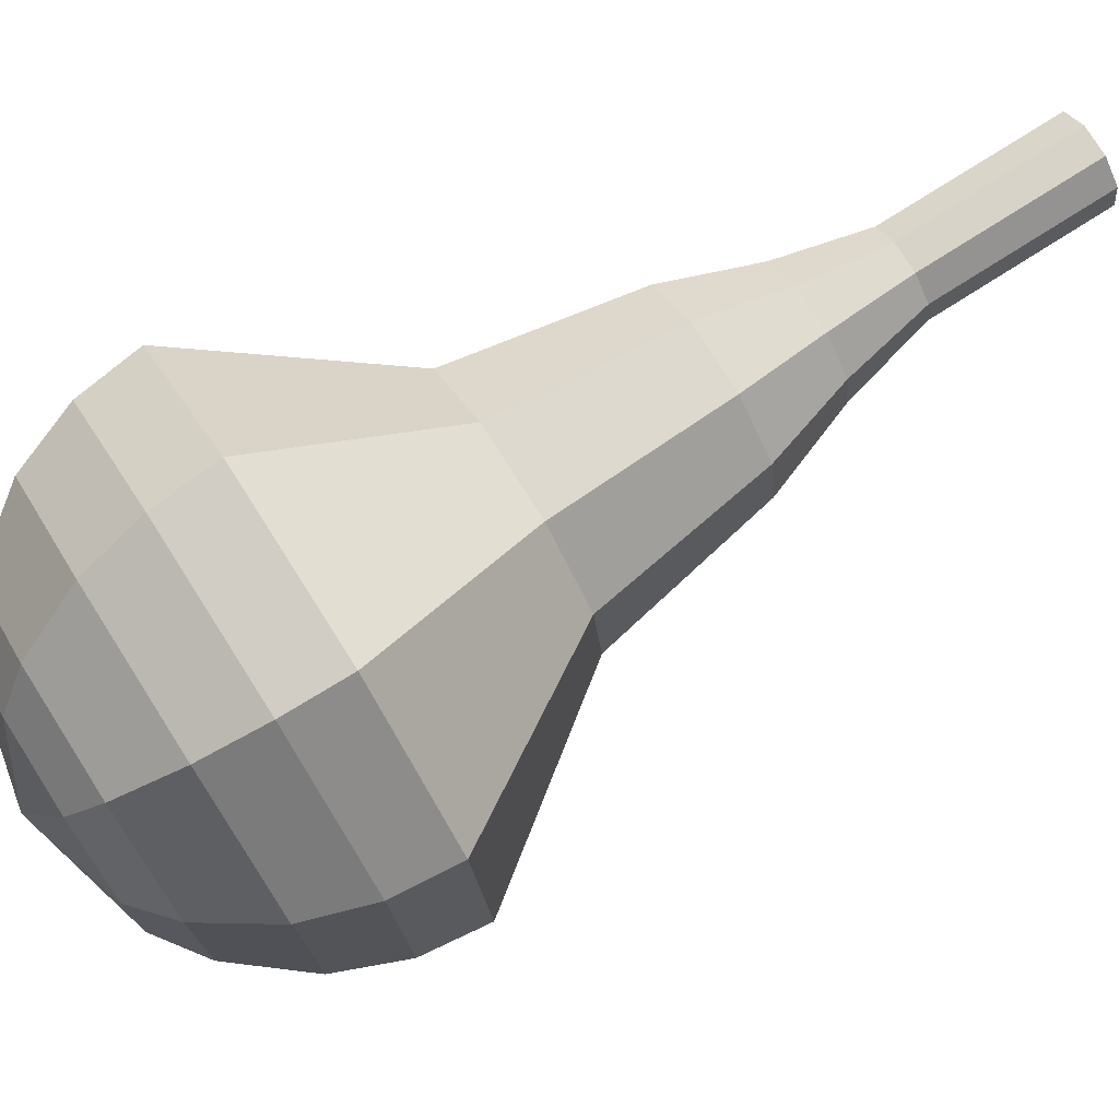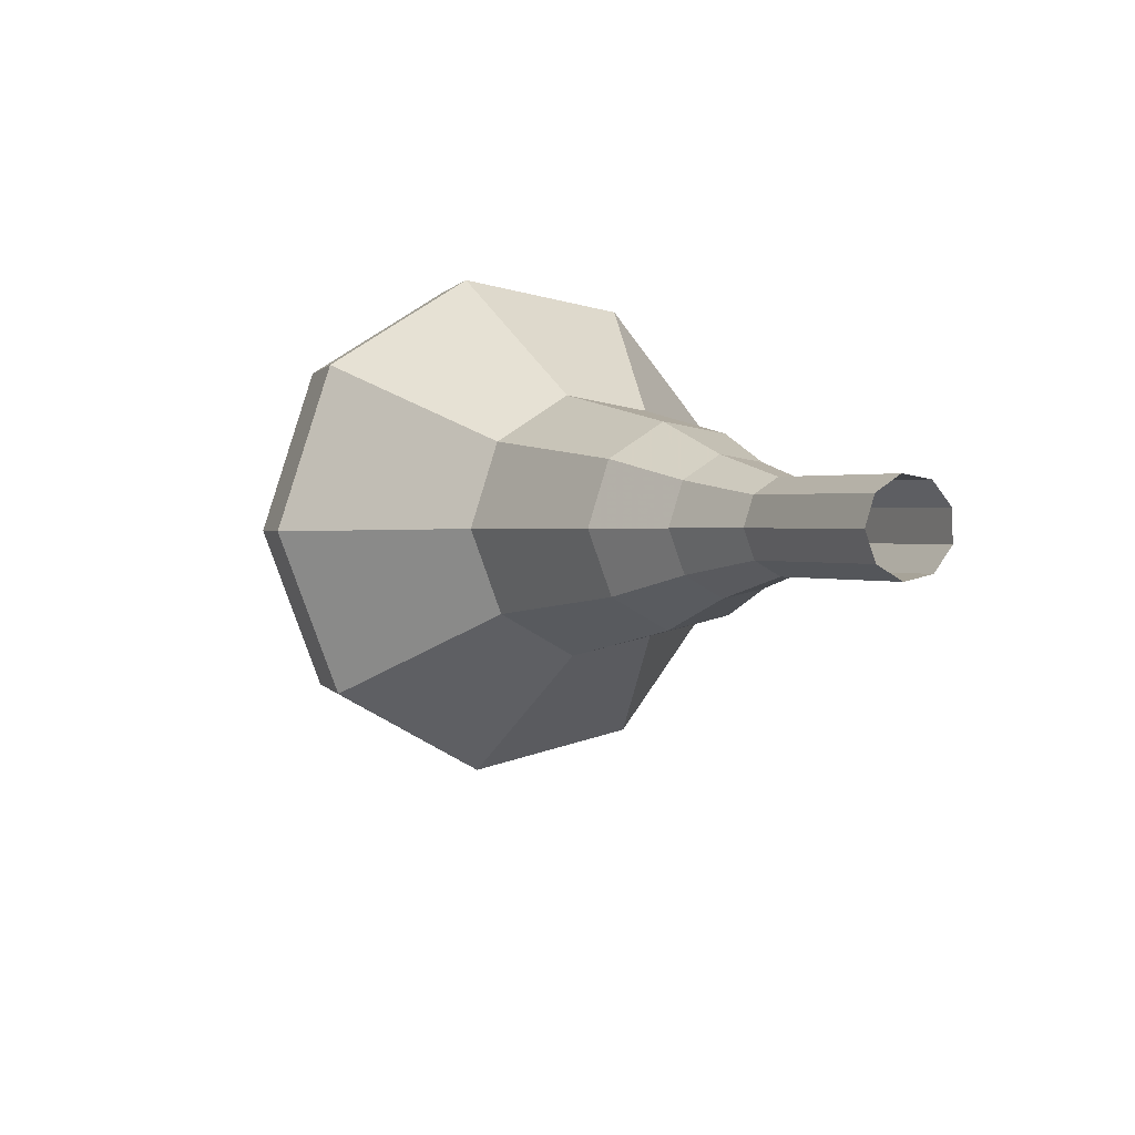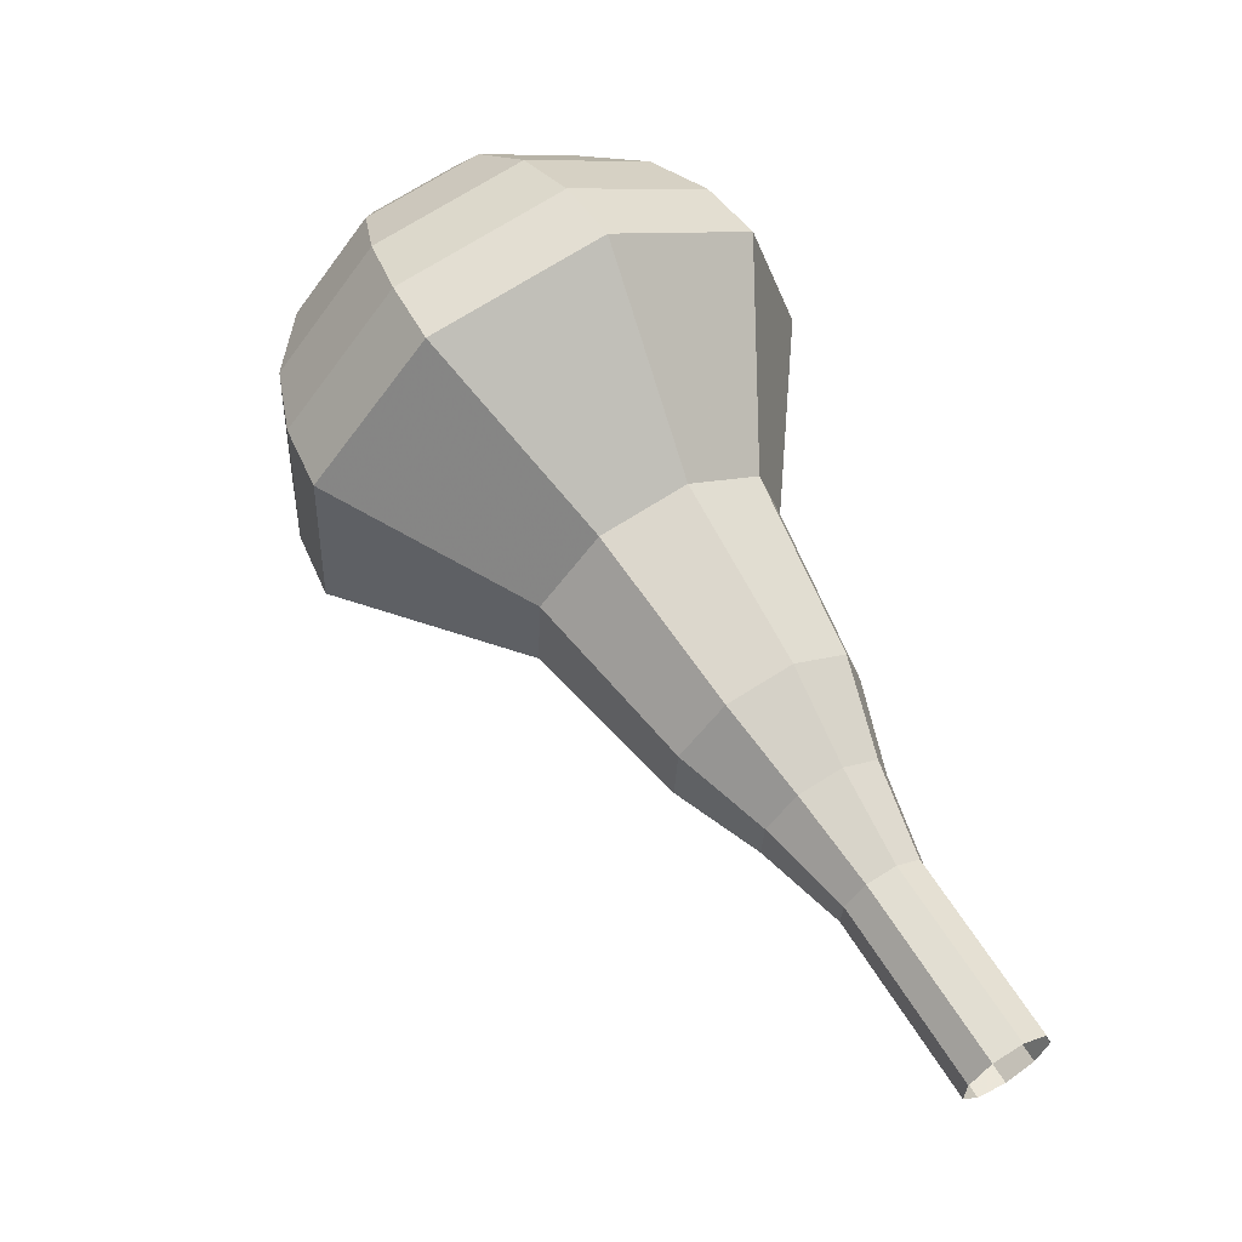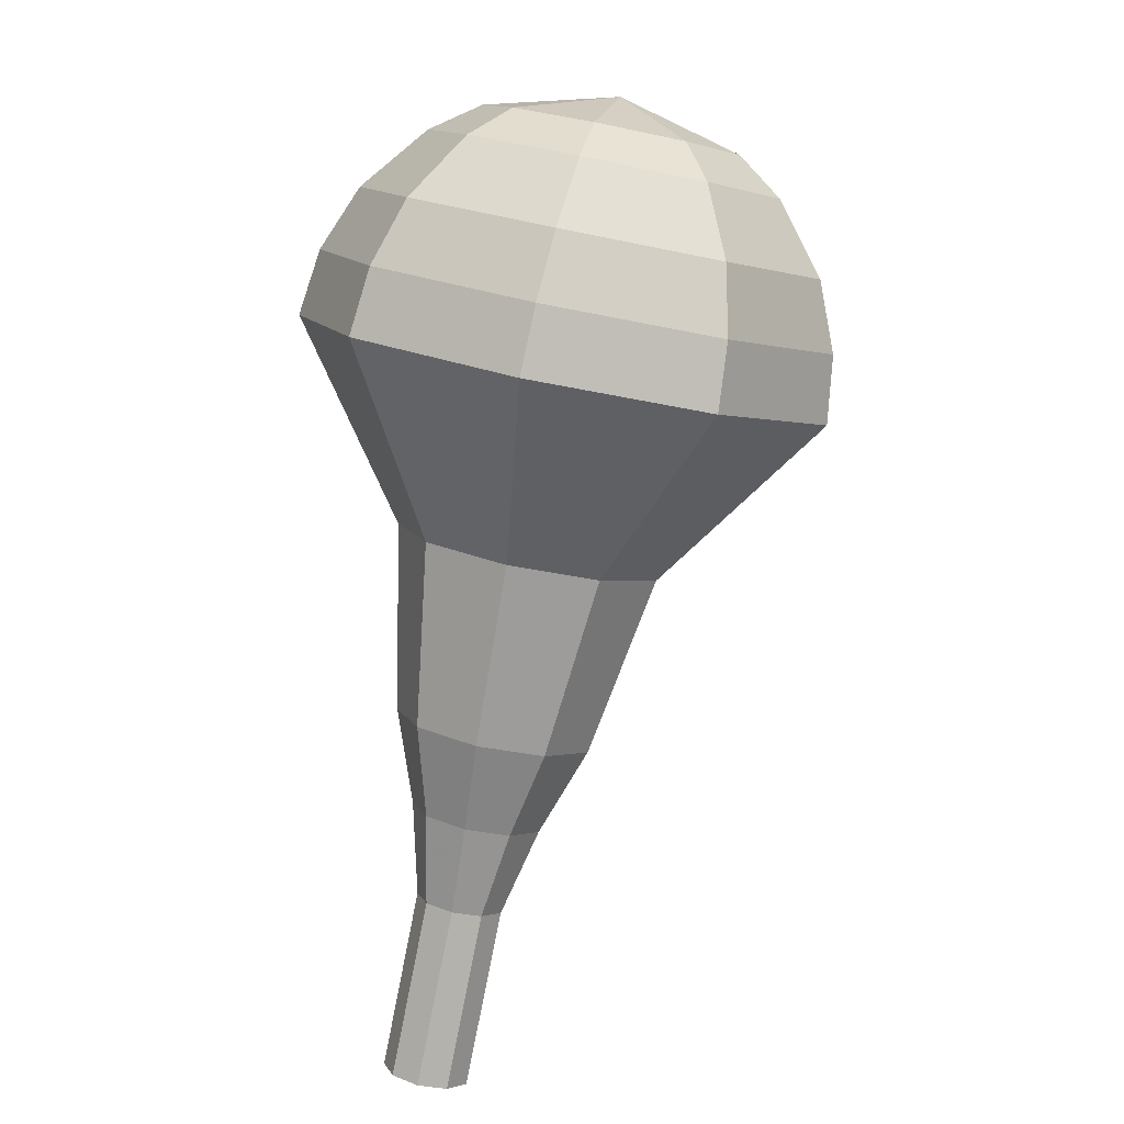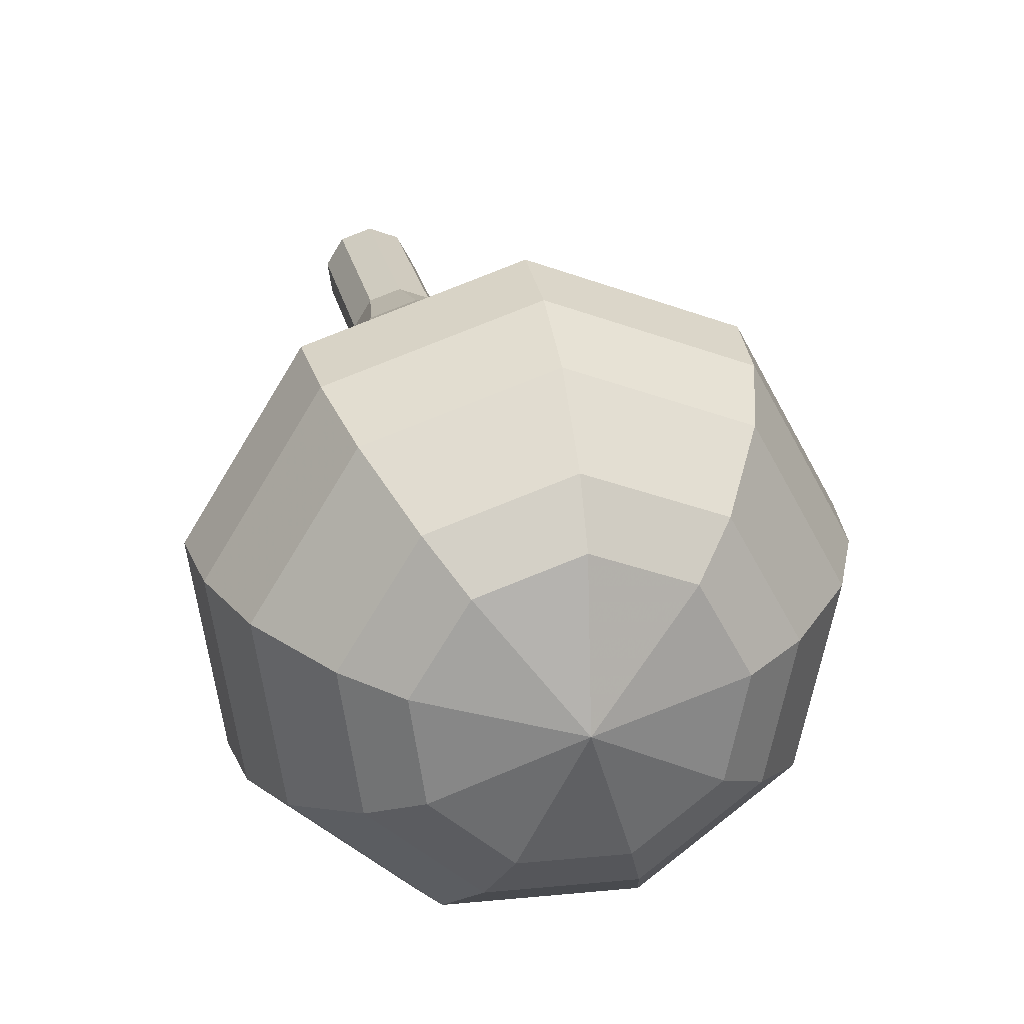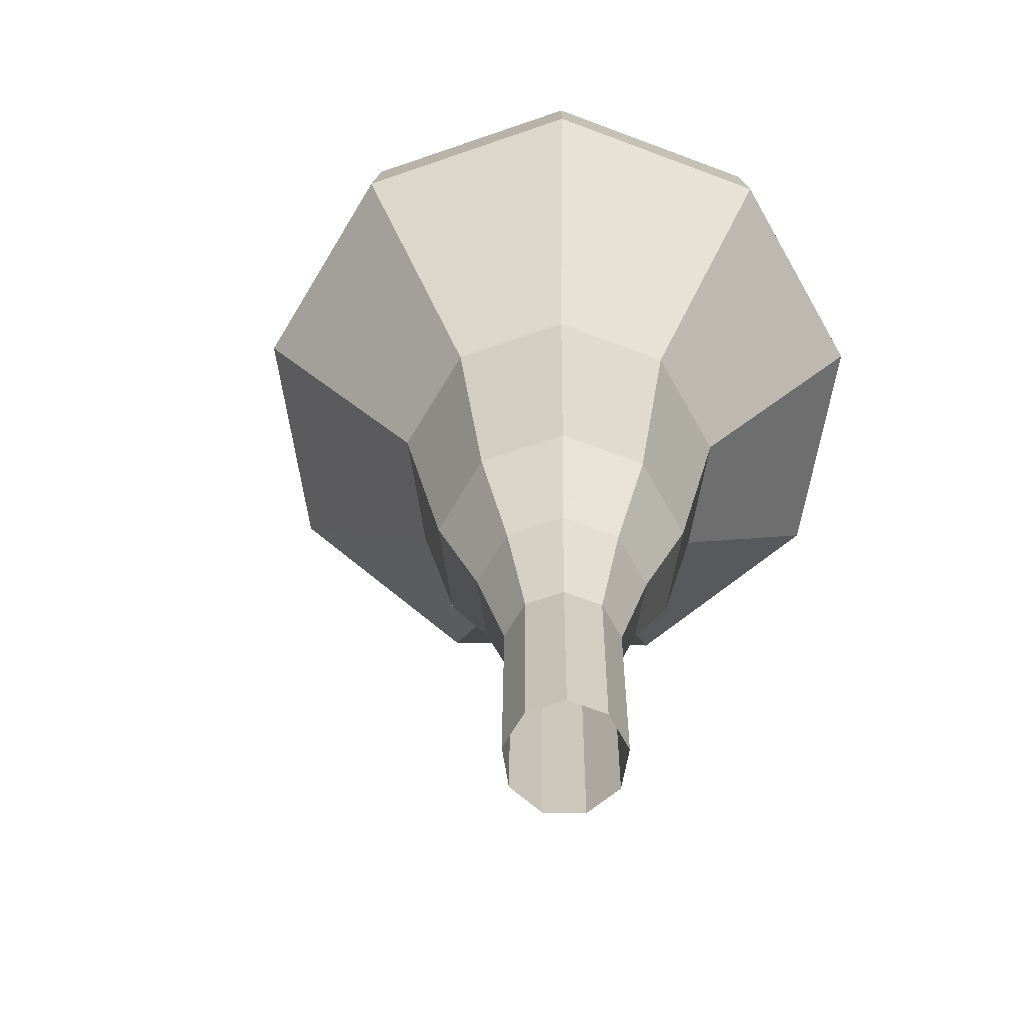
<metadata>
{"format":"obj","ext":"obj","renderer":"f3d","projection":"perspective","resolution":1024,"background":"white","views":[{"elev":55.0,"azim":88.7,"up":"+Y"},{"elev":-73.1,"azim":-174.8,"up":"+Z"},{"elev":-25.8,"azim":164.0,"up":"+Z"},{"elev":37.8,"azim":-90.3,"up":"+Z"},{"elev":13.2,"azim":17.3,"up":"+Y"},{"elev":33.2,"azim":-150.3,"up":"+Y"}]}
</metadata>
<code>
g tube1
v 117.6 116.9 170.3
v 118.3 116.9 169.9
v 119 117.5 169.7
v 119.2 118.3 169.7
v 118.8 119 170.1
v 118.2 119.3 170.5
v 117.4 119 170.9
v 117 118.3 170.9
v 117.1 117.5 170.7
v 117.6 116.9 170.3
v 118.8 116.4 172.5
v 119.6 116.4 172.1
v 120.2 117 171.9
v 120.4 117.8 172
v 120.1 118.5 172.3
v 119.4 118.8 172.7
v 118.7 118.5 173.1
v 118.3 117.8 173.2
v 118.3 117 172.9
v 118.8 116.4 172.5
v 120.1 115.9 174.7
v 120.8 115.9 174.3
v 121.4 116.5 174.1
v 121.6 117.3 174.2
v 121.3 118 174.5
v 120.7 118.3 174.9
v 119.9 118 175.3
v 119.5 117.3 175.4
v 119.5 116.4 175.1
v 120.1 115.9 174.7
v 121.1 114.8 176.9
v 122.2 114.8 176.3
v 123.1 115.7 176
v 123.4 116.9 176.1
v 123 118 176.6
v 122 118.4 177.3
v 120.9 117.9 177.8
v 120.2 116.9 177.9
v 120.3 115.6 177.6
v 121.1 114.8 176.9
v 122 113.4 179.2
v 123.6 113.5 178.2
v 125 114.7 177.7
v 125.5 116.6 177.9
v 124.8 118.2 178.7
v 123.3 118.8 179.6
v 121.6 118.1 180.4
v 120.7 116.5 180.6
v 120.8 114.6 180.1
v 122 113.4 179.2
v 124.1 111.6 183.6
v 126.3 111.6 182.3
v 128.2 113.2 181.7
v 128.8 115.7 181.9
v 127.9 117.9 182.9
v 125.8 118.7 184.2
v 123.7 117.8 185.3
v 122.3 115.6 185.5
v 122.5 113.1 184.8
v 124.1 111.6 183.6
v 125.1 107.1 188
v 129.6 107.1 185.5
v 133.3 110.4 184.2
v 134.6 115.4 184.6
v 132.7 119.7 186.7
v 128.7 121.4 189.3
v 124.3 119.6 191.4
v 121.7 115.2 191.8
v 122 110.3 190.5
v 125.1 107.1 188
v 126.1 106.9 189.6
v 130.5 107 187.2
v 134.1 110.1 185.9
v 135.3 114.9 186.3
v 133.5 119.1 188.3
v 129.5 120.7 190.9
v 125.3 119 192.9
v 122.8 114.8 193.3
v 123.1 110 192
v 126.1 106.9 189.6
v 127.3 107.3 191.2
v 131.2 107.3 189
v 134.4 110.1 187.9
v 135.5 114.4 188.3
v 133.9 118.2 190.1
v 130.4 119.6 192.4
v 126.6 118.1 194.1
v 124.3 114.3 194.5
v 124.6 110 193.4
v 127.3 107.3 191.2
v 128.8 108.3 192.8
v 131.8 108.3 191.2
v 134.2 110.5 190.3
v 135 113.8 190.6
v 133.8 116.6 191.9
v 131.1 117.8 193.7
v 128.2 116.6 195
v 126.5 113.7 195.3
v 126.7 110.4 194.5
v 128.8 108.3 192.8
v 129.8 109.3 193.6
v 131.9 109.4 192.4
v 133.7 111 191.8
v 134.3 113.4 192
v 133.4 115.5 193
v 131.5 116.3 194.3
v 129.4 115.4 195.2
v 128.1 113.3 195.5
v 128.2 110.9 194.8
v 129.8 109.3 193.6
v 131.6 112.5 194.4
v 131.6 112.5 194.4
v 131.6 112.5 194.4
v 131.6 112.5 194.4
v 131.6 112.5 194.4
v 131.6 112.5 194.4
v 131.6 112.5 194.4
v 131.6 112.5 194.4
v 131.6 112.5 194.4
v 131.6 112.5 194.4
f 1 2 12
f 12 11 1
f 2 3 13
f 13 12 2
f 3 4 14
f 14 13 3
f 4 5 15
f 15 14 4
f 5 6 16
f 16 15 5
f 6 7 17
f 17 16 6
f 7 8 18
f 18 17 7
f 8 9 19
f 19 18 8
f 9 10 20
f 20 19 9
f 11 12 22
f 22 21 11
f 12 13 23
f 23 22 12
f 13 14 24
f 24 23 13
f 14 15 25
f 25 24 14
f 15 16 26
f 26 25 15
f 16 17 27
f 27 26 16
f 17 18 28
f 28 27 17
f 18 19 29
f 29 28 18
f 19 20 30
f 30 29 19
f 21 22 32
f 32 31 21
f 22 23 33
f 33 32 22
f 23 24 34
f 34 33 23
f 24 25 35
f 35 34 24
f 25 26 36
f 36 35 25
f 26 27 37
f 37 36 26
f 27 28 38
f 38 37 27
f 28 29 39
f 39 38 28
f 29 30 40
f 40 39 29
f 31 32 42
f 42 41 31
f 32 33 43
f 43 42 32
f 33 34 44
f 44 43 33
f 34 35 45
f 45 44 34
f 35 36 46
f 46 45 35
f 36 37 47
f 47 46 36
f 37 38 48
f 48 47 37
f 38 39 49
f 49 48 38
f 39 40 50
f 50 49 39
f 41 42 52
f 52 51 41
f 42 43 53
f 53 52 42
f 43 44 54
f 54 53 43
f 44 45 55
f 55 54 44
f 45 46 56
f 56 55 45
f 46 47 57
f 57 56 46
f 47 48 58
f 58 57 47
f 48 49 59
f 59 58 48
f 49 50 60
f 60 59 49
f 51 52 62
f 62 61 51
f 52 53 63
f 63 62 52
f 53 54 64
f 64 63 53
f 54 55 65
f 65 64 54
f 55 56 66
f 66 65 55
f 56 57 67
f 67 66 56
f 57 58 68
f 68 67 57
f 58 59 69
f 69 68 58
f 59 60 70
f 70 69 59
f 61 62 72
f 72 71 61
f 62 63 73
f 73 72 62
f 63 64 74
f 74 73 63
f 64 65 75
f 75 74 64
f 65 66 76
f 76 75 65
f 66 67 77
f 77 76 66
f 67 68 78
f 78 77 67
f 68 69 79
f 79 78 68
f 69 70 80
f 80 79 69
f 71 72 82
f 82 81 71
f 72 73 83
f 83 82 72
f 73 74 84
f 84 83 73
f 74 75 85
f 85 84 74
f 75 76 86
f 86 85 75
f 76 77 87
f 87 86 76
f 77 78 88
f 88 87 77
f 78 79 89
f 89 88 78
f 79 80 90
f 90 89 79
f 81 82 92
f 92 91 81
f 82 83 93
f 93 92 82
f 83 84 94
f 94 93 83
f 84 85 95
f 95 94 84
f 85 86 96
f 96 95 85
f 86 87 97
f 97 96 86
f 87 88 98
f 98 97 87
f 88 89 99
f 99 98 88
f 89 90 100
f 100 99 89
f 91 92 102
f 102 101 91
f 92 93 103
f 103 102 92
f 93 94 104
f 104 103 93
f 94 95 105
f 105 104 94
f 95 96 106
f 106 105 95
f 96 97 107
f 107 106 96
f 97 98 108
f 108 107 97
f 98 99 109
f 109 108 98
f 99 100 110
f 110 109 99
f 101 102 112
f 112 111 101
f 102 103 113
f 113 112 102
f 103 104 114
f 114 113 103
f 104 105 115
f 115 114 104
f 105 106 116
f 116 115 105
f 106 107 117
f 117 116 106
f 107 108 118
f 118 117 107
f 108 109 119
f 119 118 108
f 109 110 120
f 120 119 109
g

</code>
